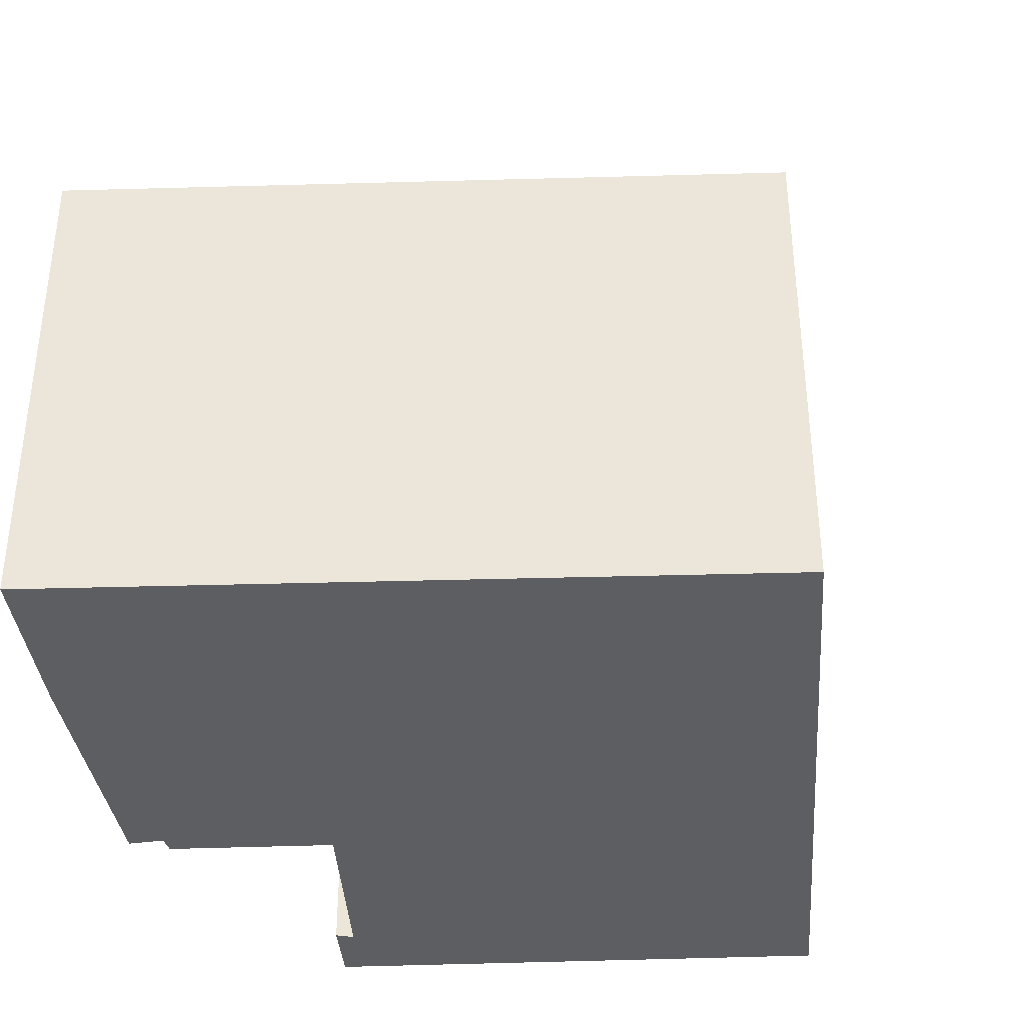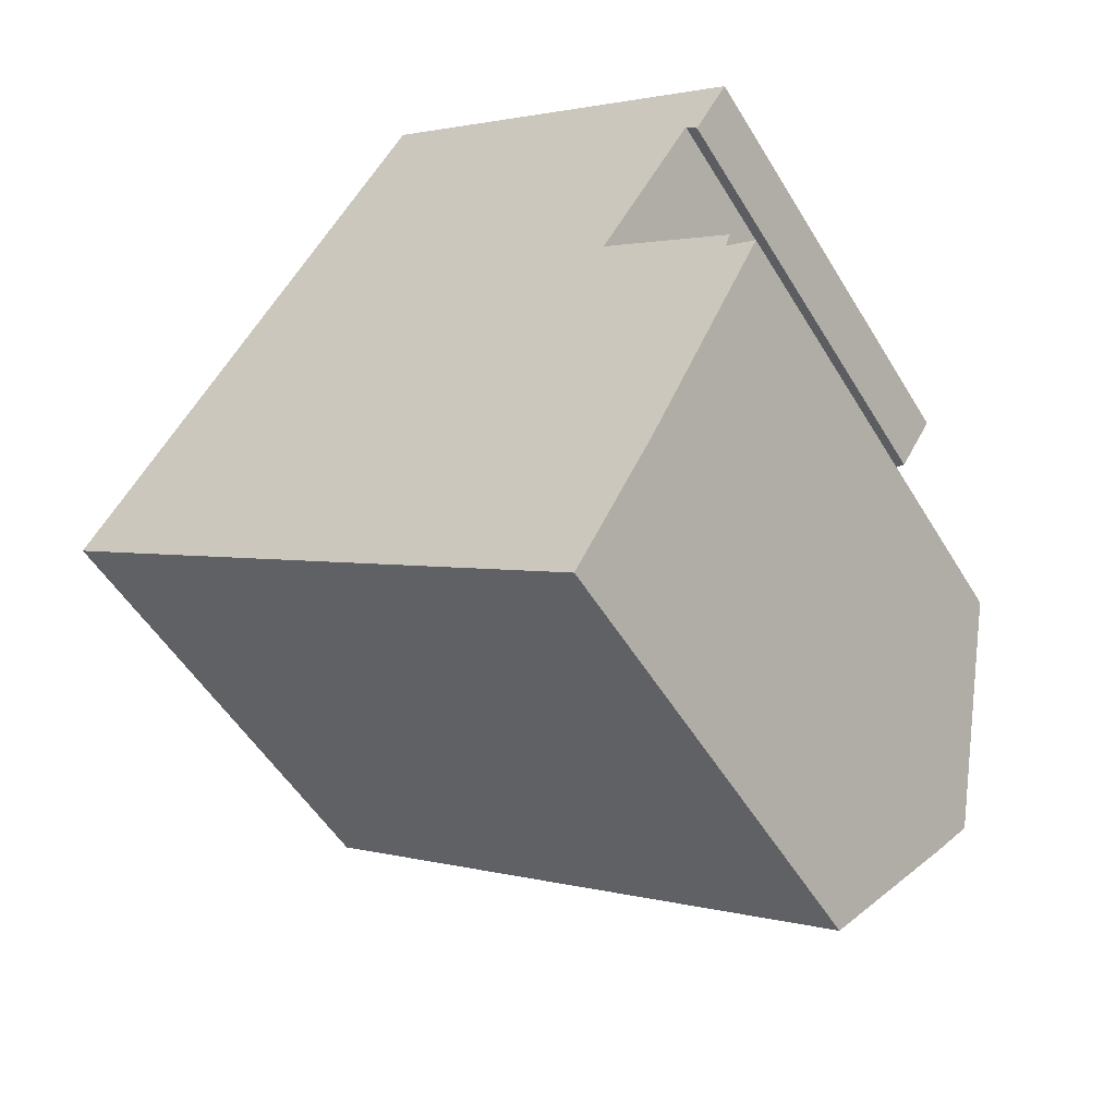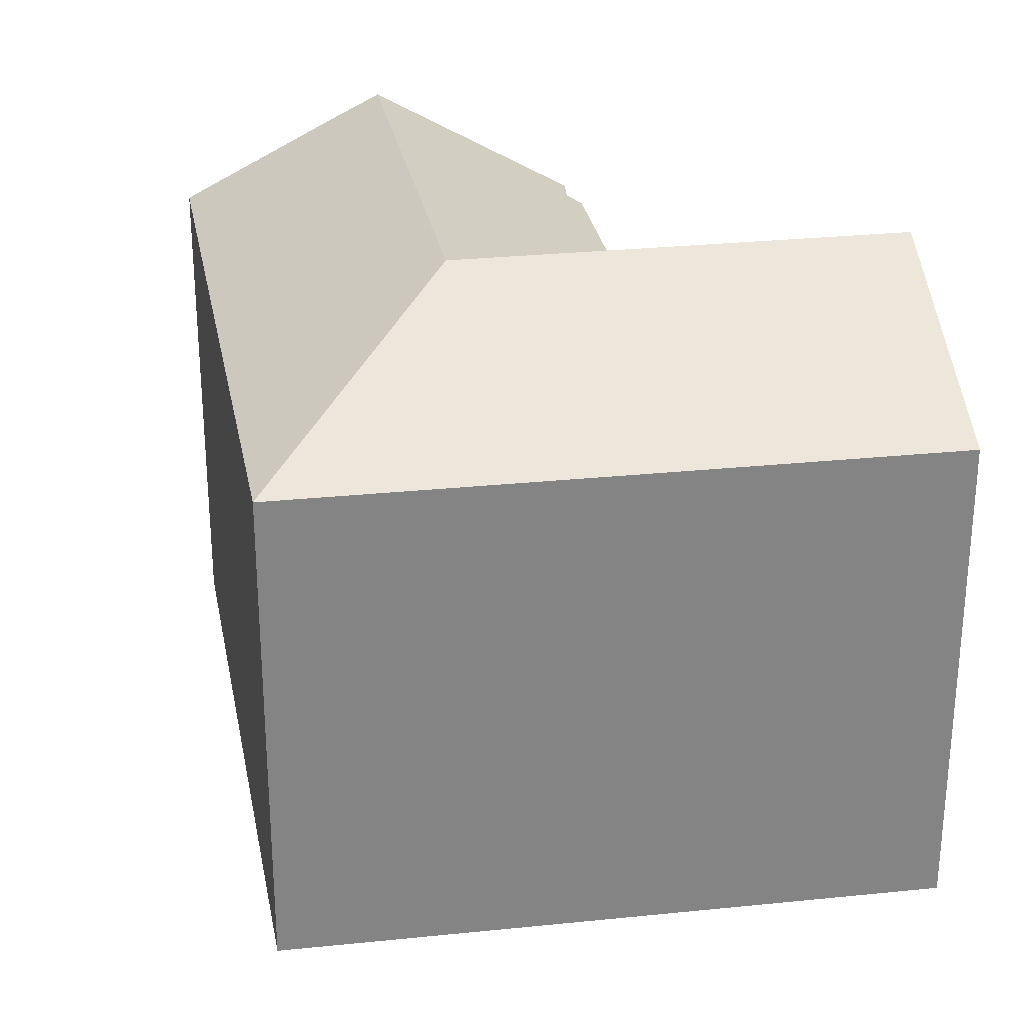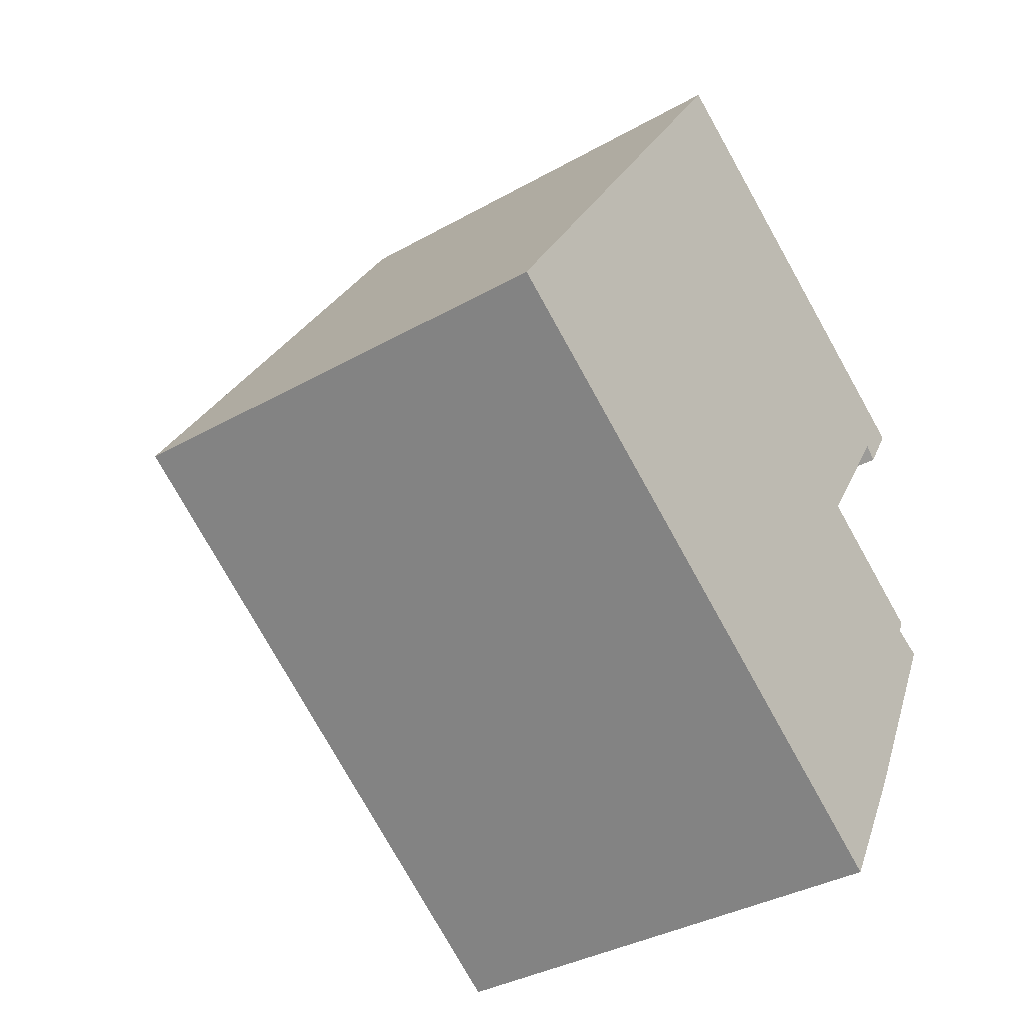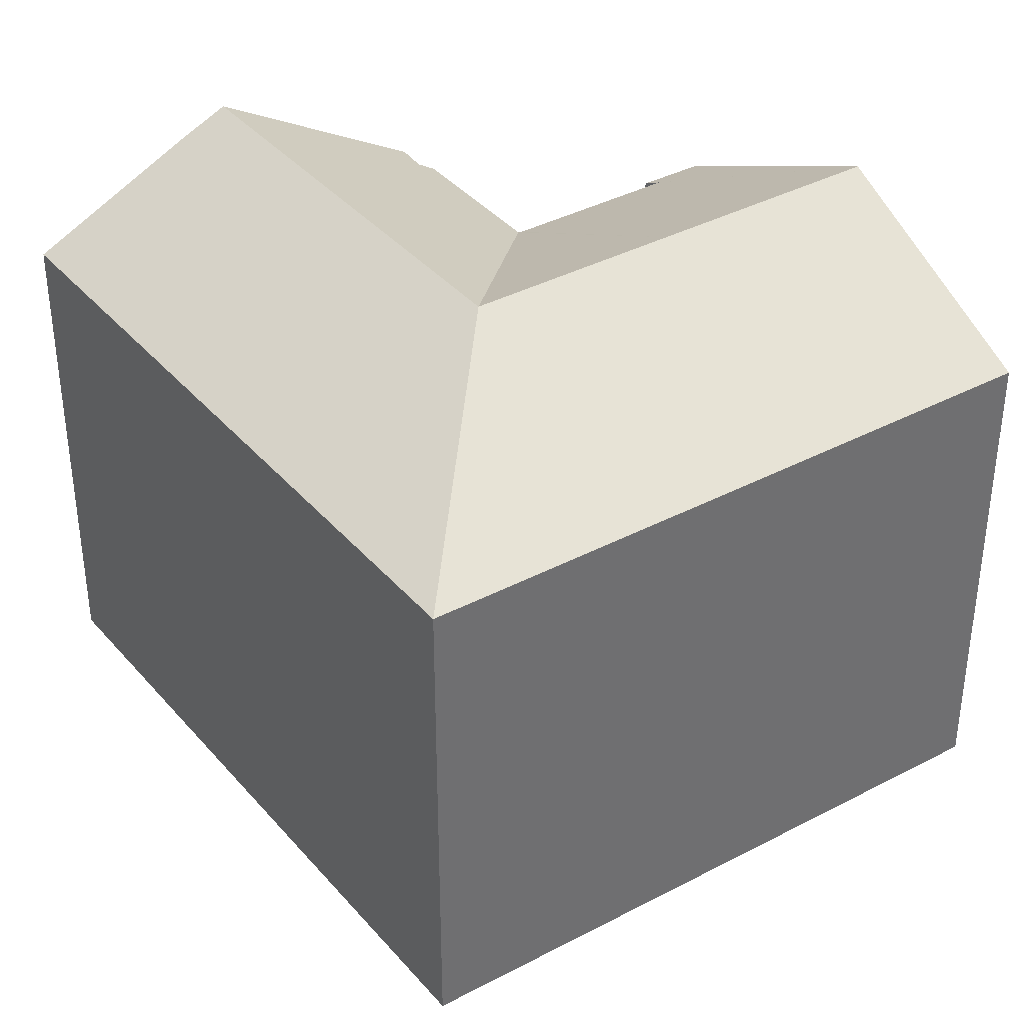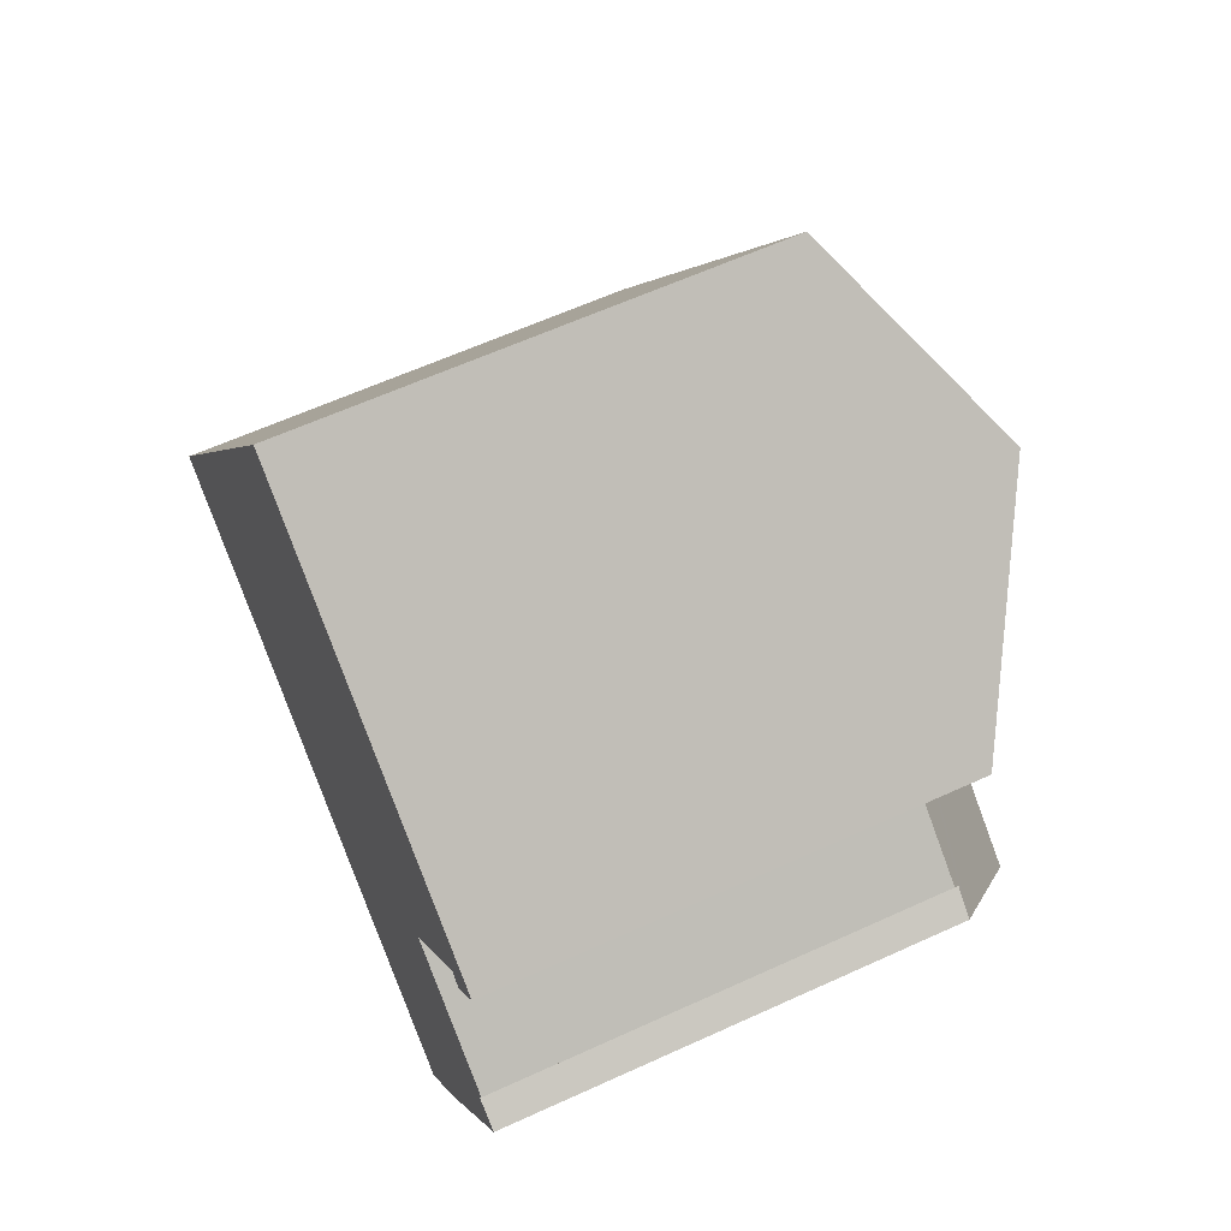
<metadata>
{"format":"obj","ext":"obj","renderer":"f3d","projection":"perspective","resolution":1024,"background":"white","views":[{"elev":-39.2,"azim":-143.1,"up":"+Y"},{"elev":-51.9,"azim":30.3,"up":"+Z"},{"elev":29.1,"azim":-65.7,"up":"+Y"},{"elev":-36.3,"azim":-53.6,"up":"+Z"},{"elev":38.2,"azim":-90.8,"up":"+Y"},{"elev":62.0,"azim":65.1,"up":"+Z"}]}
</metadata>
<code>
v  10.23 12.29 -1.967
v  15.71 10.06 -0.775
v  13.82 12.29 -4.473
v  6.229 12.29 0.825
v  15.09 10.11 -0.454
v  15.2 9.934 -0.14
v  12.58 9.954 1.649
v  12.54 9.954 1.671
v  7.917 9.989 -5.527
v  0 9.989 6.116e-16
v  11.76 9.989 -8.212
v  11.89 10.13 -7.988
v  13.38 11.77 -5.337
v  4.411 9.983 6.795
v  4.677 9.983 7.205
v  7.241 9.983 11.15
v  8.595 12.29 4.47
v  11.2 12.29 8.479
v  15.21 9.815 5.244
v  15.24 9.935 5.748
v  15.43 9.821 5.616
v  14.73 9.805 4.474
v  14.54 9.935 4.68
v  14.48 9.977 4.746
v  12.52 9.981 1.733
v  12.5 9.982 1.703
v  15.43 -3.439e-16 5.616
v  14.73 -2.74e-16 4.474
v  15.21 -3.211e-16 5.244
v  14.48 -2.906e-16 4.746
v  12.5 -1.043e-16 1.703
v  12.52 -1.061e-16 1.733
v  15.71 4.746e-17 -0.775
v  13.38 3.268e-16 -5.337
v  13.82 2.739e-16 -4.473
v  11.76 5.028e-16 -8.212
v  11.89 4.891e-16 -7.988
v  14.54 -2.866e-16 4.68
v  0 0 0
v  7.917 3.384e-16 -5.527
v  12.54 -1.023e-16 1.671
v  15.2 8.573e-18 -0.14
v  12.58 -1.01e-16 1.649
v  15.09 2.78e-17 -0.454
v  7.241 -6.83e-16 11.15
v  15.24 -3.52e-16 5.748
v  11.2 -5.192e-16 8.479
v  4.411 -4.161e-16 6.795
v  4.677 -4.412e-16 7.205
g defaultobject
f 1 2 3
f 2 1 4
f 2 4 5
f 5 4 6
f 6 4 7
f 7 4 8
f 4 9 10
f 9 4 1
f 9 1 11
f 11 1 3
f 11 3 12
f 12 3 13
f 14 4 10
f 4 14 15
f 4 15 16
f 4 16 17
f 17 16 18
f 19 20 21
f 20 19 18
f 18 19 22
f 18 22 23
f 18 23 24
f 24 17 18
f 17 24 25
f 17 25 26
f 4 26 8
f 26 4 17
f 27 19 21
f 19 27 22
f 22 27 28
f 28 27 29
f 30 25 24
f 25 30 26
f 26 30 31
f 31 30 32
f 2 13 3
f 13 2 33
f 13 33 34
f 34 33 35
f 34 12 13
f 12 34 11
f 11 34 36
f 36 34 37
f 23 30 24
f 30 23 22
f 30 22 28
f 30 28 38
f 36 9 11
f 9 36 10
f 10 36 39
f 39 36 40
f 31 8 26
f 8 31 7
f 7 31 6
f 6 31 41
f 6 41 42
f 42 41 43
f 44 2 5
f 2 44 33
f 45 18 16
f 18 45 20
f 20 45 21
f 21 45 46
f 21 46 27
f 46 45 47
f 6 44 5
f 44 6 42
f 39 14 10
f 14 39 15
f 15 39 16
f 16 39 48
f 16 48 45
f 45 48 49
f 29 38 28
f 38 29 30
f 37 40 36
f 40 37 34
f 40 34 35
f 40 35 39
f 39 35 33
f 39 33 44
f 39 44 42
f 39 42 43
f 39 43 48
f 48 43 41
f 48 41 31
f 48 31 32
f 48 32 30
f 48 30 29
f 48 29 27
f 48 27 46
f 48 46 47
f 48 47 49
f 49 47 45

</code>
